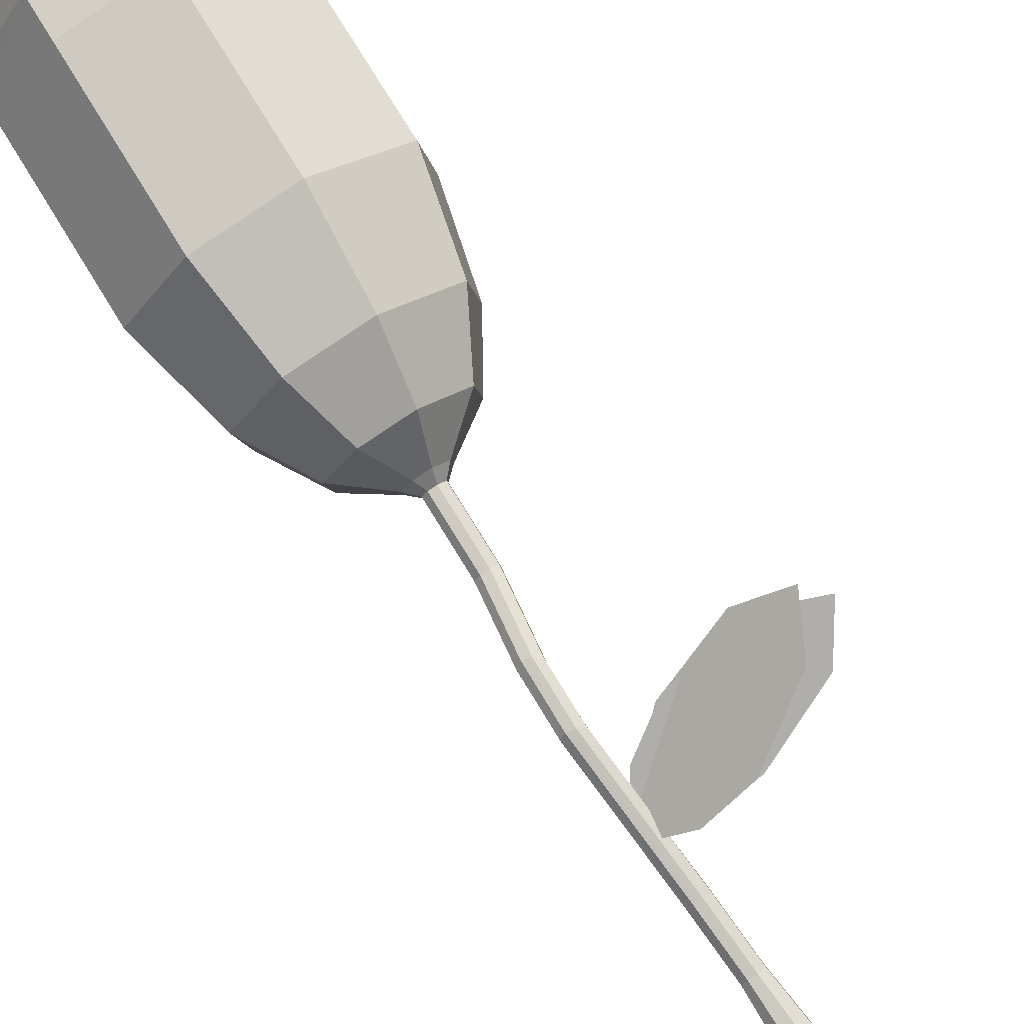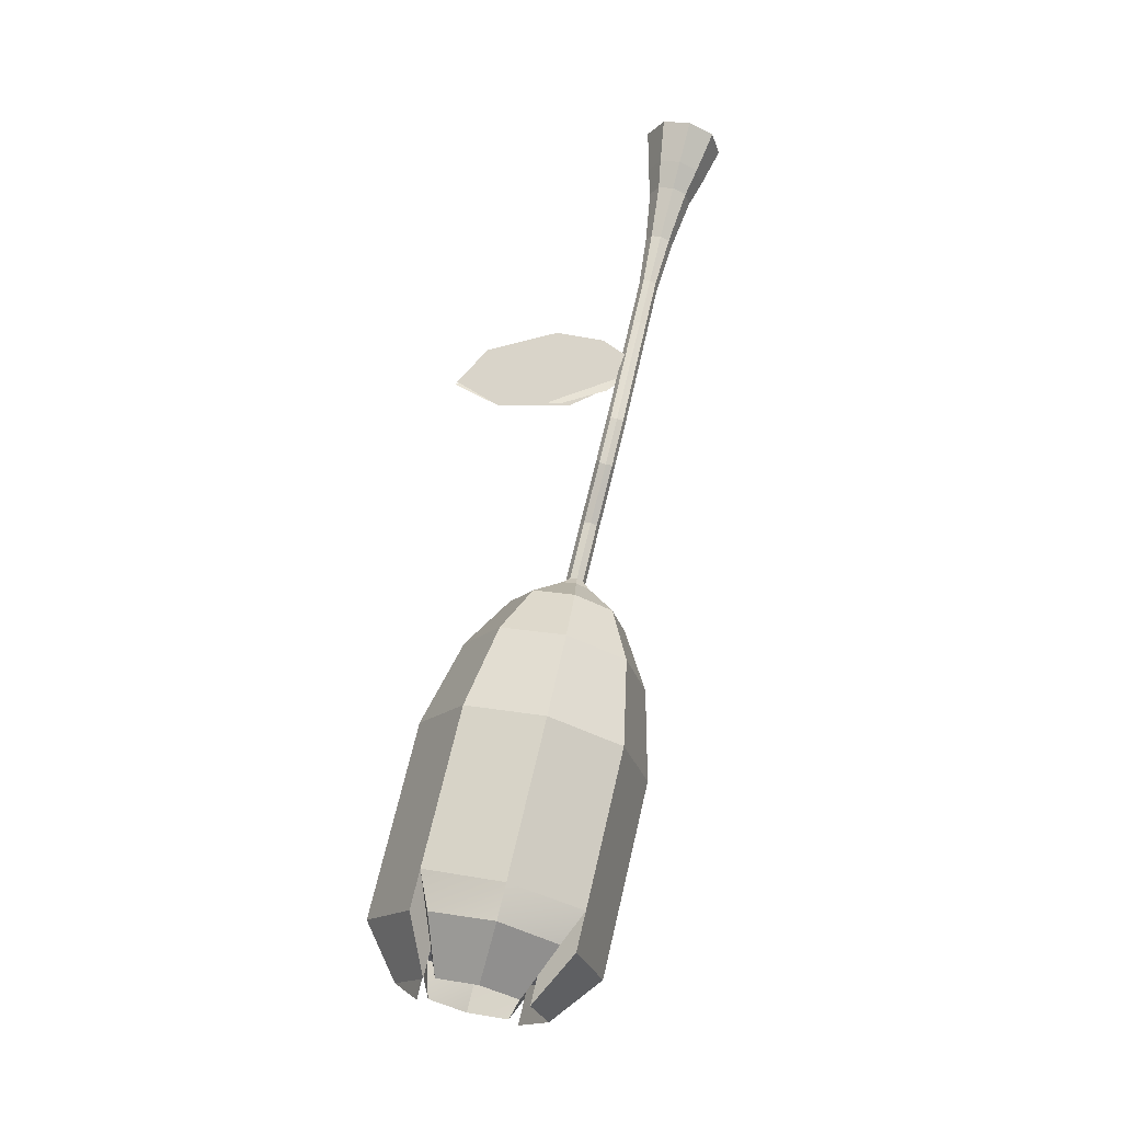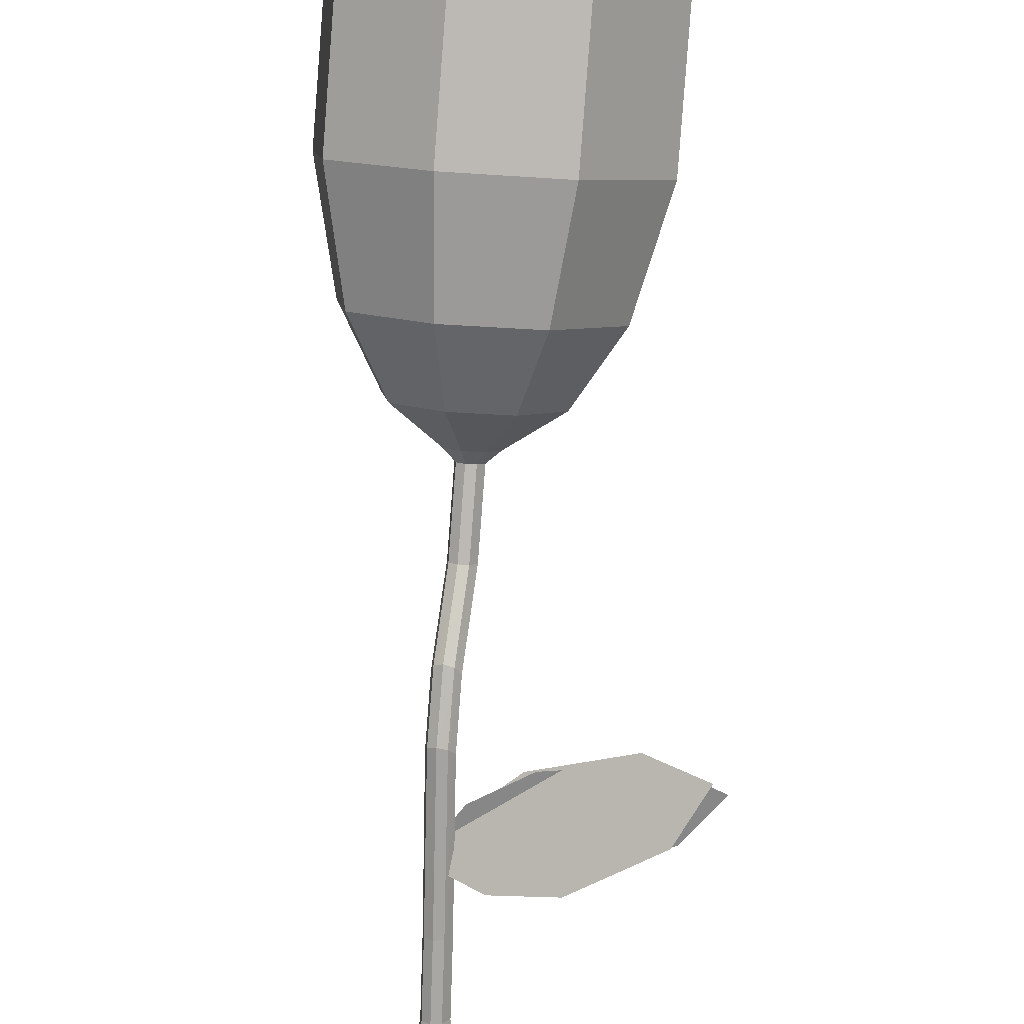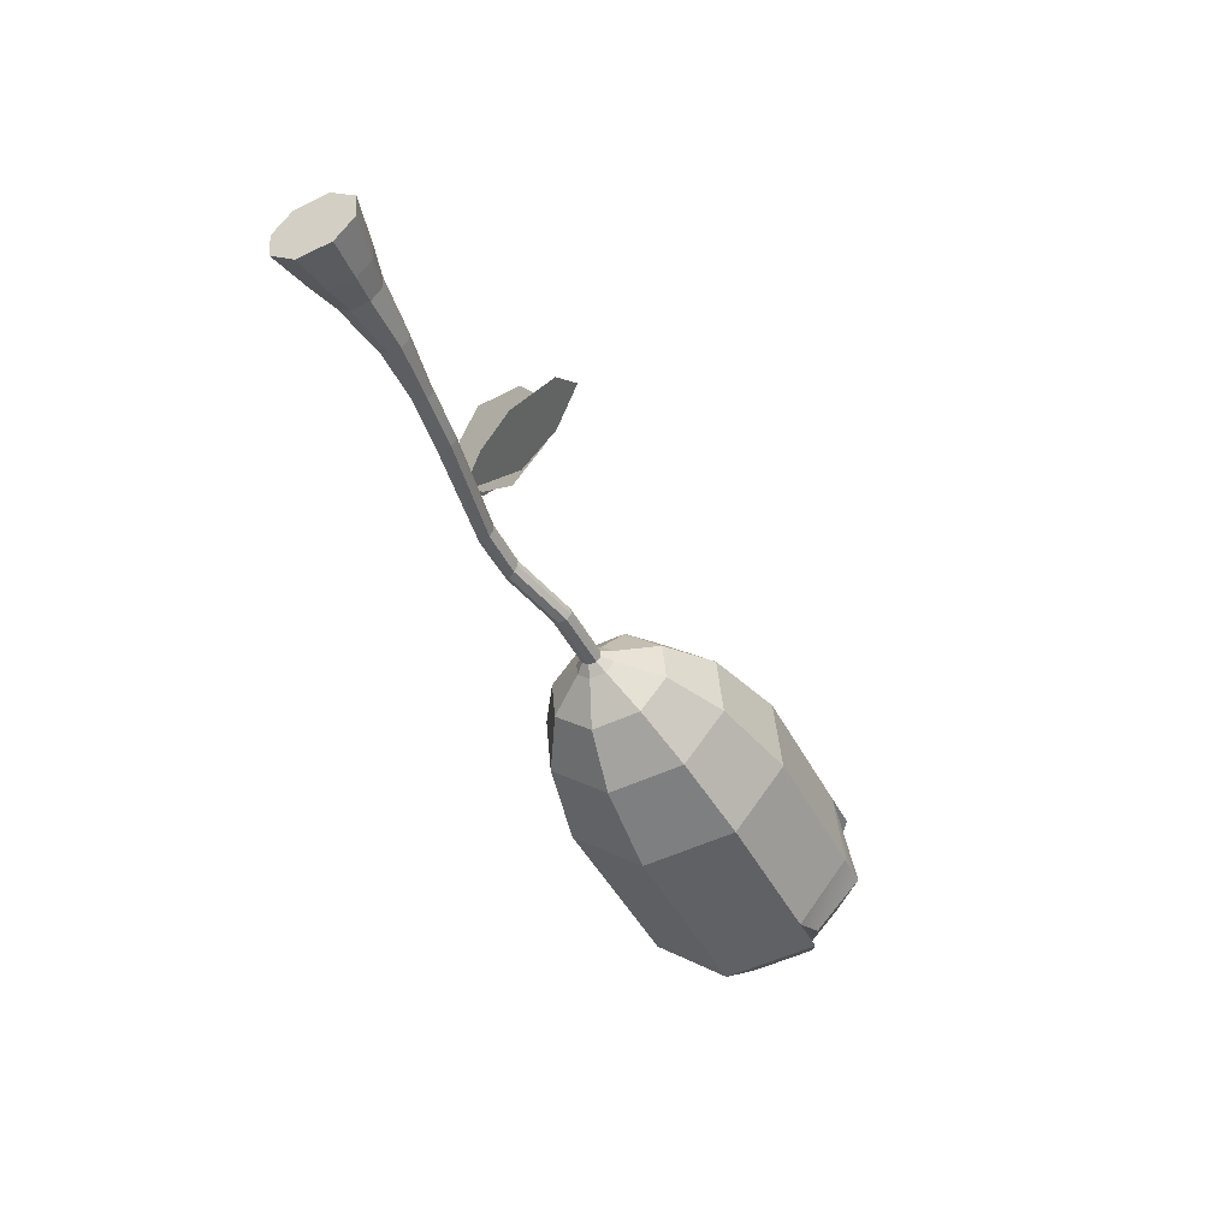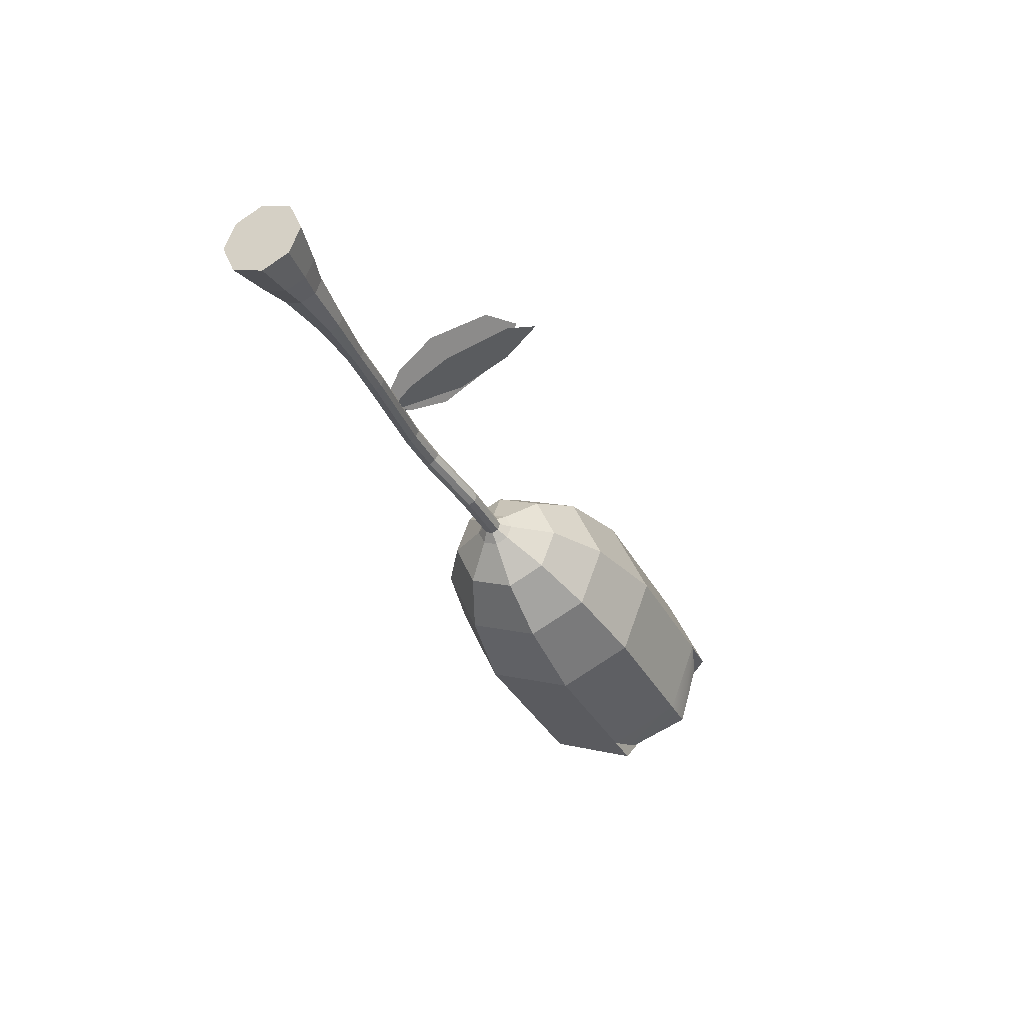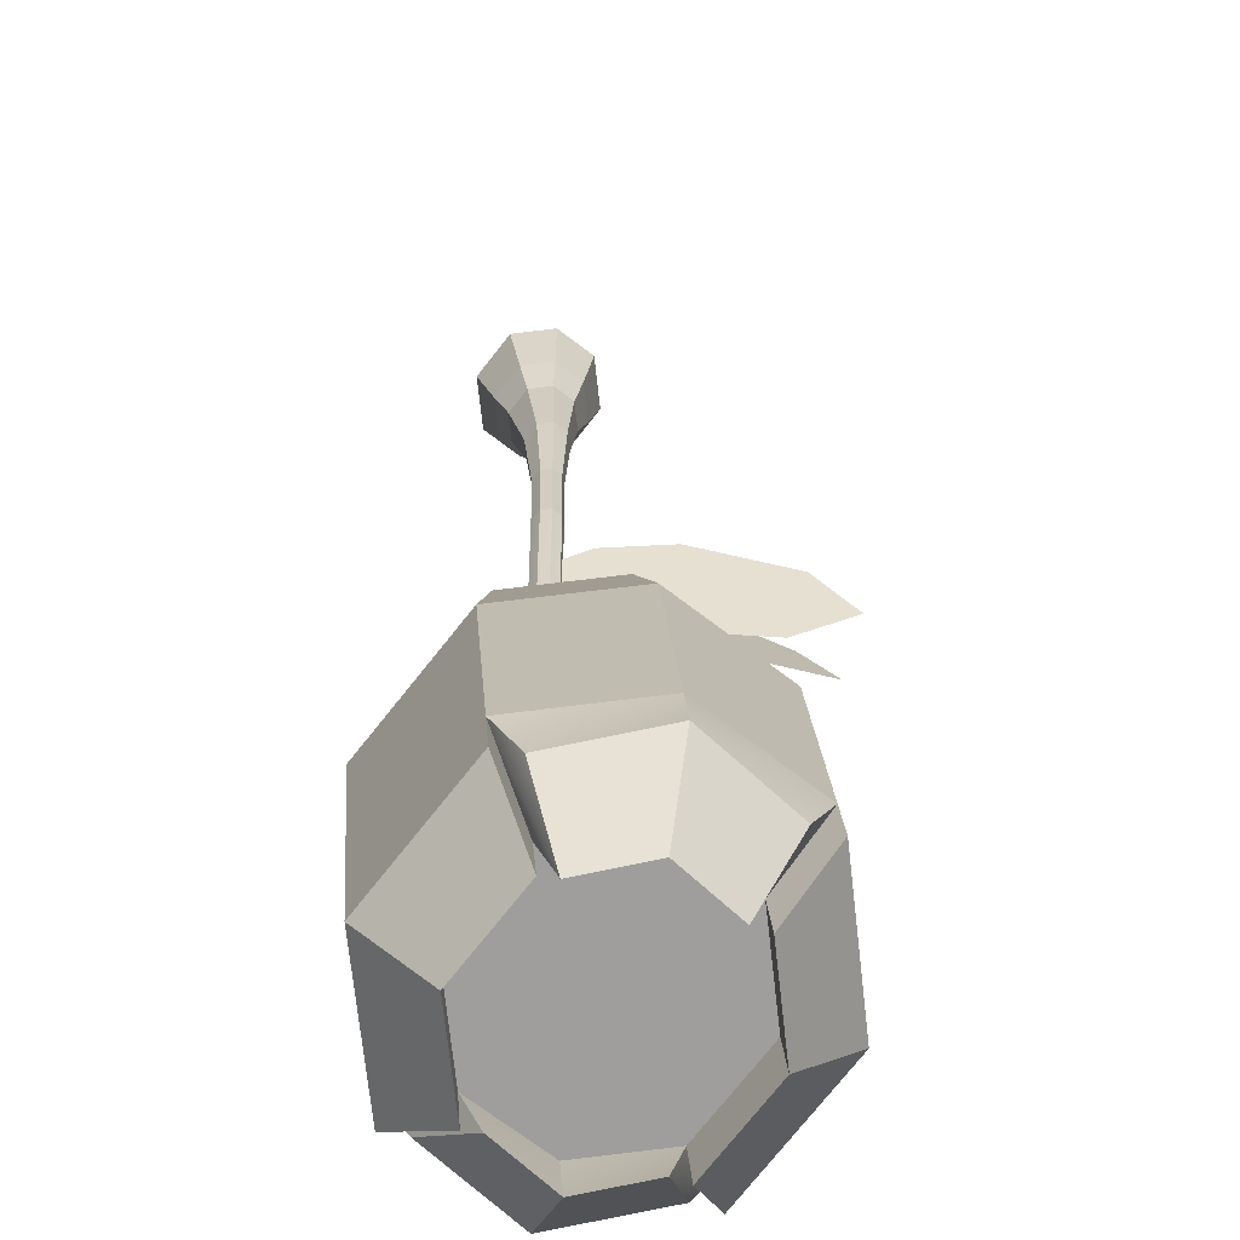
<metadata>
{"format":"obj","ext":"obj","renderer":"f3d","projection":"perspective","resolution":1024,"background":"white","views":[{"elev":-77.8,"azim":-129.6,"up":"+Y"},{"elev":-43.6,"azim":5.2,"up":"+Z"},{"elev":-62.4,"azim":-168.4,"up":"+Y"},{"elev":42.1,"azim":121.8,"up":"+Z"},{"elev":64.7,"azim":146.0,"up":"+Z"},{"elev":38.4,"azim":-167.3,"up":"+Y"}]}
</metadata>
<code>
o rosa
g Plane (2)
v 0.3209 0 -0.1752
v 0.5133 0 0
v 0 0 -0.2743
v 0 0 0
v 0.3209 0 0.1752
v 0 0 0.2743
v -0.5133 0 -0.208
v -0.769 0 0
v -0.5133 0 0.208
v -0.5534 1.066 -4.06
v -0.255 1.286 -4.065
v -0.1775 1.695 -3.939
v -0.6594 1.555 -3.854
v -0.4125 2.014 -3.759
v -0.7654 2.045 -3.649
v -0.9063 1.097 -3.95
v -1.141 1.415 -3.77
v -1.064 1.824 -3.644
v 0.9209 -0.3079 2.047
v 1.113 -0.324 1.985
v 1.239 -0.4952 1.88
v 0.9762 -0.5715 1.926
v 1.195 -0.7158 1.805
v 1.032 -0.8352 1.805
v 0.7575 -0.4273 2.047
v 0.7133 -0.6479 1.972
v 0.8397 -0.819 1.867
v 0.857 -0.2688 1.748
v 0.9997 -0.2809 1.702
v 0.8164 -0.2506 1.548
v 0.9213 -0.2594 1.514
v 0.7354 -0.3577 1.748
v 0.7271 -0.3158 1.548
v 0.9392 -0.661 1.568
v 0.7965 -0.649 1.615
v 0.8768 -0.5388 1.416
v 0.772 -0.5299 1.45
v 1.061 -0.5722 1.568
v 0.9662 -0.4735 1.415
v 0.7026 -0.5217 1.693
v 0.7029 -0.4364 1.507
v 1.094 -0.4081 1.624
v 0.9903 -0.3529 1.456
v 0.6973 -0.3441 1.114
v 0.7651 -0.3498 1.092
v 0.8384 -0.2297 1.119
v 0.7938 -0.1693 1.156
v 0.6526 -0.2837 1.151
v 0.726 -0.1635 1.178
v 0.6682 -0.2057 1.178
v 0.8228 -0.3077 1.092
v 0.6199 -0.2233 0.7511
v 0.6678 -0.2284 0.7403
v 0.7142 -0.1411 0.7416
v 0.6802 -0.09608 0.7546
v 0.5859 -0.1783 0.7642
v 0.6323 -0.091 0.7655
v 0.5935 -0.1213 0.7699
v 0.7066 -0.1981 0.7359
v 0.5318 -0.1421 0.3849
v 0.5797 -0.1472 0.374
v 0.6261 -0.05984 0.3753
v 0.5921 -0.01485 0.3884
v 0.4978 -0.09711 0.3979
v 0.5442 -0.009768 0.3992
v 0.5054 -0.04003 0.4036
v 0.6185 -0.1169 0.3696
v 0.3411 0.01148 -0.445
v 0.3857 0.01152 -0.4662
v 0.445 0.07896 -0.4247
v 0.4205 0.1092 -0.3818
v 0.3167 0.04168 -0.4021
v 0.3759 0.1091 -0.3606
v 0.3338 0.08397 -0.3665
v 0.4278 0.03667 -0.4602
v 0.2486 0.1411 -0.7564
v 0.292 0.144 -0.7798
v 0.356 0.2004 -0.7297
v 0.3351 0.2224 -0.6805
v 0.2277 0.1631 -0.7071
v 0.2917 0.2195 -0.657
v 0.2484 0.1972 -0.6652
v 0.3353 0.1663 -0.7717
v 0.118 0.3888 -1.09
v 0.165 0.3846 -1.104
v 0.215 0.4684 -1.088
v 0.1837 0.5108 -1.064
v 0.08671 0.4311 -1.066
v 0.1367 0.5149 -1.049
v 0.09703 0.4856 -1.049
v 0.2047 0.414 -1.105
v 0.00706 0.5402 -1.47
v 0.05403 0.536 -1.485
v 0.1041 0.6198 -1.468
v 0.07279 0.6621 -1.444
v -0.02422 0.5825 -1.446
v 0.02581 0.6663 -1.43
v -0.01391 0.637 -1.429
v 0.09375 0.5653 -1.485
v -0.04119 0.5022 -1.537
v 0.05187 0.4939 -1.566
v 0.151 0.6599 -1.534
v 0.08902 0.7438 -1.487
v -0.1032 0.5861 -1.49
v -0.00404 0.7521 -1.458
v -0.08272 0.6939 -1.457
v 0.1306 0.5521 -1.567
v -0.2231 0.3259 -1.76
v 0.05837 0.3009 -1.848
v 0.3582 0.8031 -1.752
v 0.1707 1.057 -1.608
v -0.4106 0.5797 -1.616
v -0.1108 1.082 -1.52
v -0.3488 0.9059 -1.516
v 0.2964 0.4768 -1.851
v -0.4328 0.2532 -2.14
v 0.007948 0.2141 -2.278
v 0.4774 1 -2.127
v 0.1839 1.398 -1.901
v -0.7263 0.6506 -1.915
v -0.2569 1.437 -1.764
v -0.6295 1.161 -1.758
v 0.3806 0.4895 -2.283
v -0.6663 0.3348 -2.717
v -0.1203 0.2864 -2.887
v 0.4611 1.26 -2.7
v 0.09758 1.753 -2.421
v -1.03 0.8271 -2.438
v -0.4484 1.801 -2.251
v -0.9099 1.46 -2.244
v 0.3412 0.6276 -2.894
v -0.9506 0.7228 -3.691
v -0.4047 0.6744 -3.862
v 0.1768 1.648 -3.675
v -0.1868 2.141 -3.396
v -1.314 1.215 -3.412
v -0.7327 2.189 -3.225
v -1.194 1.848 -3.219
v 0.0569 1.016 -3.869
v -0.9124 0.8404 -3.93
v -0.469 0.7622 -4.082
v -0.9043 1.204 -4.182
v -0.6176 1.154 -4.281
v 0.1067 1.744 -3.915
v -0.2568 2.236 -3.636
v -0.2475 1.791 -4.179
v -0.4825 2.109 -3.999
v -1.384 1.311 -3.653
v -1.021 0.8184 -3.931
v -1.211 1.511 -4.01
v -0.9763 1.193 -4.19
v -0.797 2.277 -3.446
v -1.156 1.965 -3.457
v -0.8297 2.133 -3.869
v -1.062 1.931 -3.876
v -0.1099 1.074 -4.071
v -0.3855 1.355 -4.273
v -0.01316 1.111 -4.109
v -0.325 1.382 -4.305
v -1.264 1.943 -3.459
v -1.134 1.92 -3.884
v -0.3536 2.198 -3.598
v -0.543 2.082 -3.968
v 0.3119 -0.1559 0.1873
v 0.5202 -0.04525 0.07719
v -0.01211 -0.2419 0.2063
v 0.02088 -0.102 -0.02729
v 0.3541 0.02286 -0.1112
v 0.05386 0.0379 -0.2609
v -0.5035 -0.2648 0.04536
v -0.7272 -0.187 -0.1838
v -0.4534 -0.05264 -0.3089
f 3 4 2 1
f 4 6 5 2
f 7 8 4 3
f 8 9 6 4
f 13 12 11 10
f 15 14 12 13
f 17 13 10 16
f 18 15 13 17
f 21 20 19 22
f 23 21 22 24
f 22 19 25 26
f 24 22 26 27
f 29 28 19 20
f 31 30 28 29
f 28 32 25 19
f 30 33 32 28
f 24 27 35 34
f 34 35 37 36
f 23 24 34 38
f 38 34 36 39
f 32 40 26 25
f 33 41 40 32
f 40 35 27 26
f 41 37 35 40
f 21 23 38 42
f 42 38 39 43
f 20 21 42 29
f 29 42 43 31
f 44 45 36 37
f 46 47 31 43
f 48 44 37 41
f 49 50 33 30
f 45 51 39 36
f 51 46 43 39
f 50 48 41 33
f 47 49 30 31
f 52 53 45 44
f 54 55 47 46
f 56 52 44 48
f 57 58 50 49
f 53 59 51 45
f 59 54 46 51
f 58 56 48 50
f 55 57 49 47
f 60 61 53 52
f 62 63 55 54
f 64 60 52 56
f 65 66 58 57
f 61 67 59 53
f 67 62 54 59
f 66 64 56 58
f 63 65 57 55
f 68 69 61 60
f 70 71 63 62
f 72 68 60 64
f 73 74 66 65
f 69 75 67 61
f 75 70 62 67
f 74 72 64 66
f 71 73 65 63
f 76 77 69 68
f 78 79 71 70
f 80 76 68 72
f 81 82 74 73
f 77 83 75 69
f 83 78 70 75
f 82 80 72 74
f 79 81 73 71
f 84 85 77 76
f 86 87 79 78
f 88 84 76 80
f 89 90 82 81
f 85 91 83 77
f 91 86 78 83
f 90 88 80 82
f 87 89 81 79
f 92 93 85 84
f 94 95 87 86
f 96 92 84 88
f 97 98 90 89
f 93 99 91 85
f 99 94 86 91
f 98 96 88 90
f 95 97 89 87
f 100 101 93 92
f 102 103 95 94
f 104 100 92 96
f 105 106 98 97
f 101 107 99 93
f 107 102 94 99
f 106 104 96 98
f 103 105 97 95
f 108 109 101 100
f 110 111 103 102
f 112 108 100 104
f 113 114 106 105
f 109 115 107 101
f 115 110 102 107
f 114 112 104 106
f 111 113 105 103
f 116 117 109 108
f 118 119 111 110
f 120 116 108 112
f 121 122 114 113
f 117 123 115 109
f 123 118 110 115
f 122 120 112 114
f 119 121 113 111
f 124 125 117 116
f 126 127 119 118
f 128 124 116 120
f 129 130 122 121
f 125 131 123 117
f 131 126 118 123
f 130 128 120 122
f 127 129 121 119
f 132 133 125 124
f 134 135 127 126
f 136 132 124 128
f 137 138 130 129
f 133 139 131 125
f 139 134 126 131
f 138 136 128 130
f 135 137 129 127
f 142 143 141 140
f 146 147 145 144
f 150 151 149 148
f 154 155 153 152
f 143 157 156 141
f 159 146 144 158
f 161 150 148 160
f 163 154 152 162
f 158 144 134 139
f 159 158 139 11
f 145 147 14 135
f 146 159 11 12
f 144 145 135 134
f 147 146 12 14
f 148 149 132 136
f 150 161 18 17
f 149 151 16 132
f 151 150 17 16
f 160 148 136 138
f 161 160 138 18
f 141 156 139 133
f 143 142 16 10
f 156 157 11 139
f 157 143 10 11
f 140 141 133 132
f 142 140 132 16
f 162 152 137 135
f 163 162 135 14
f 153 155 18 138
f 154 163 14 15
f 152 153 138 137
f 155 154 15 18
f 166 167 165 164
f 167 169 168 165
f 170 171 167 166
f 171 172 169 167

</code>
